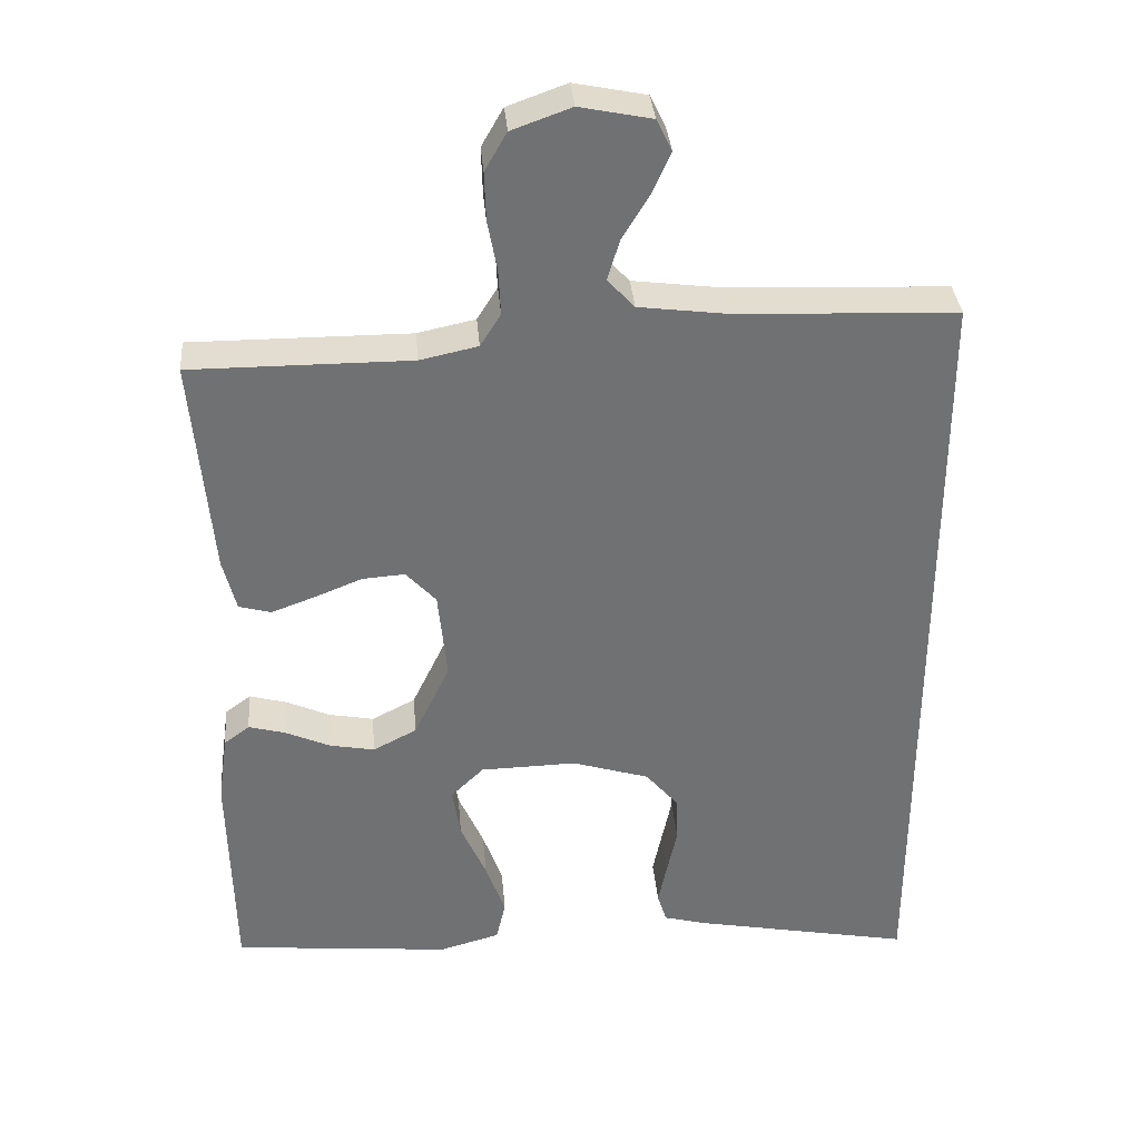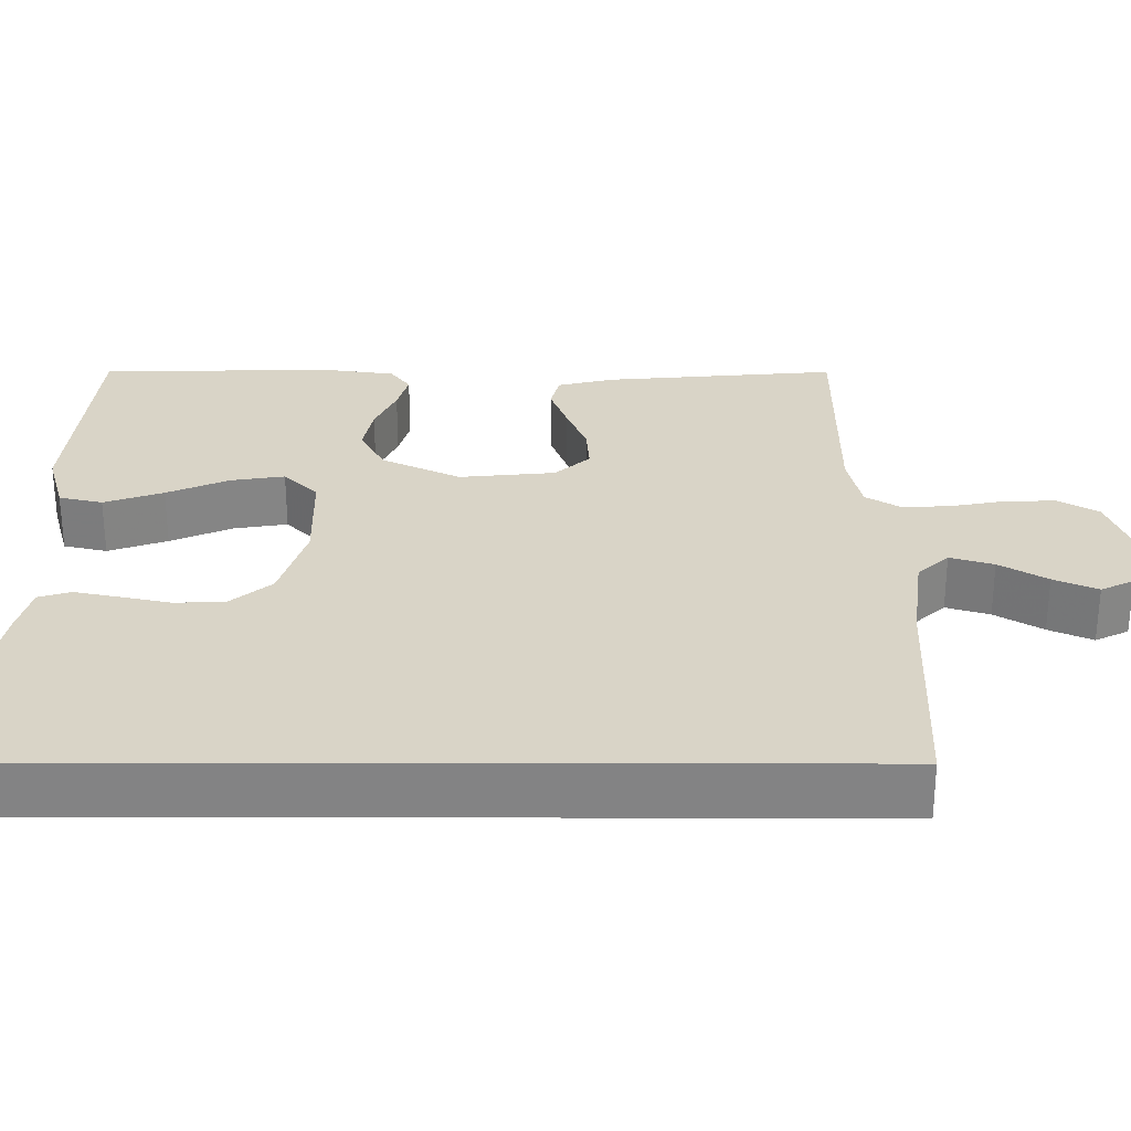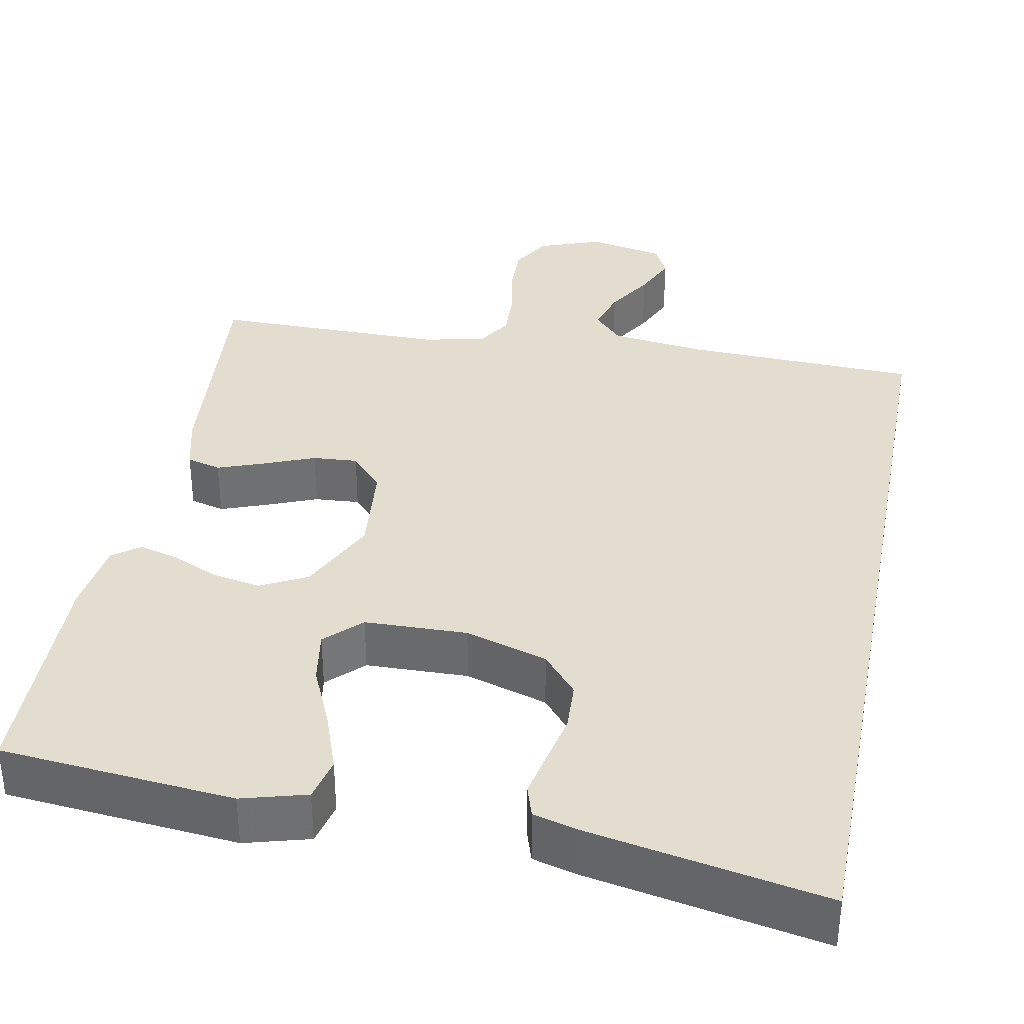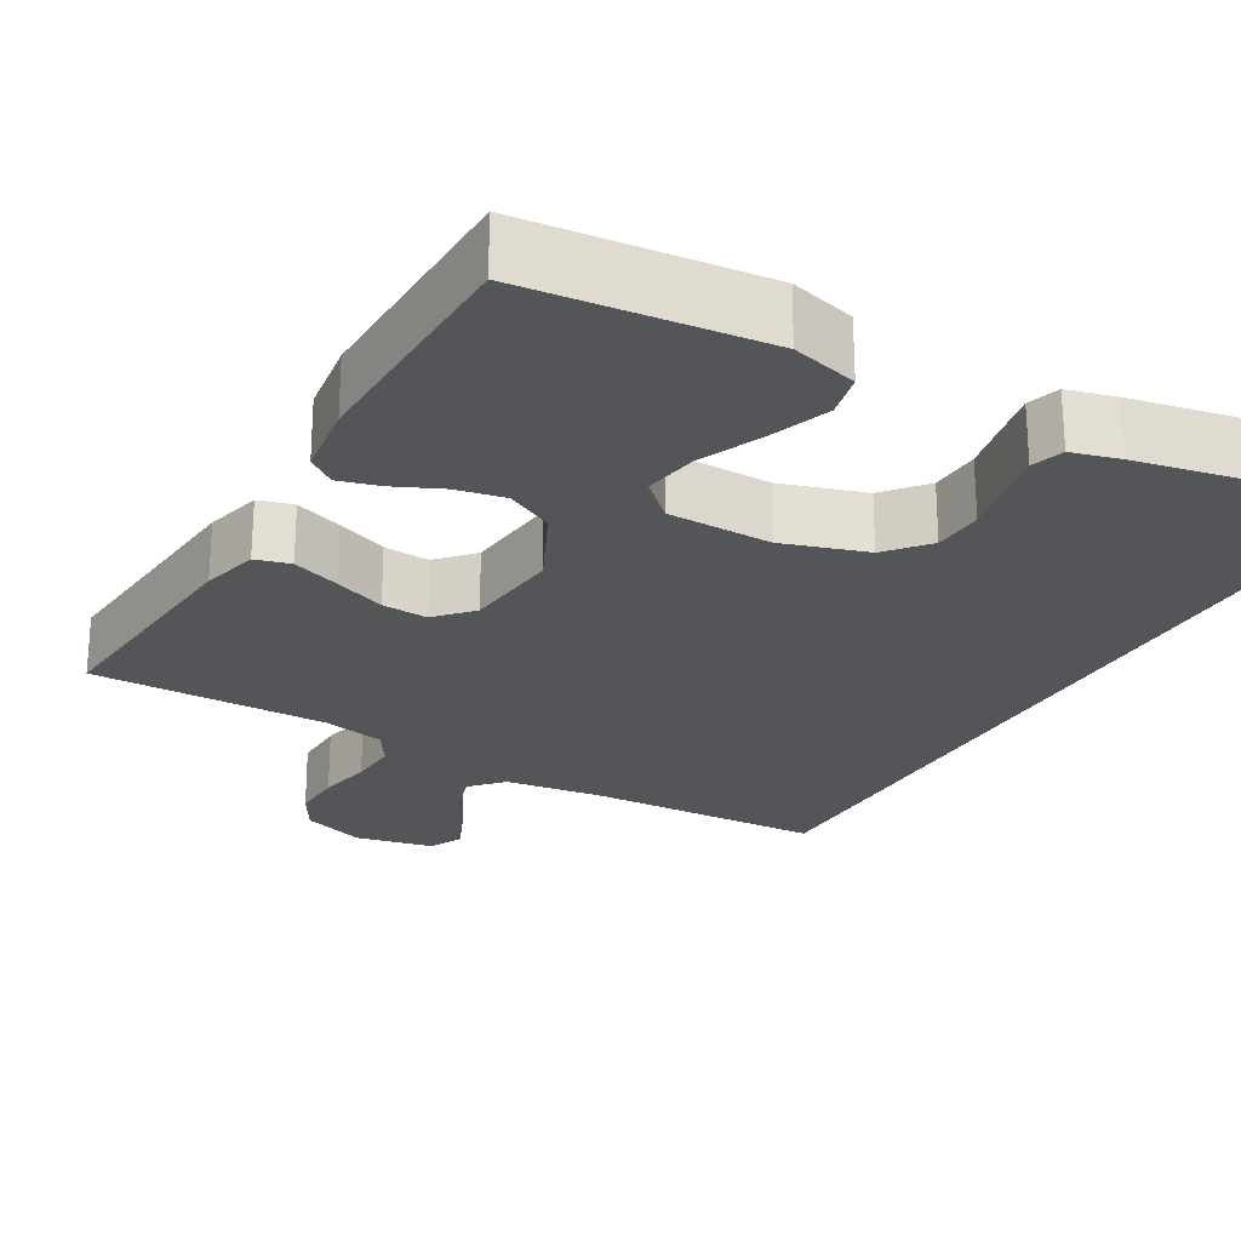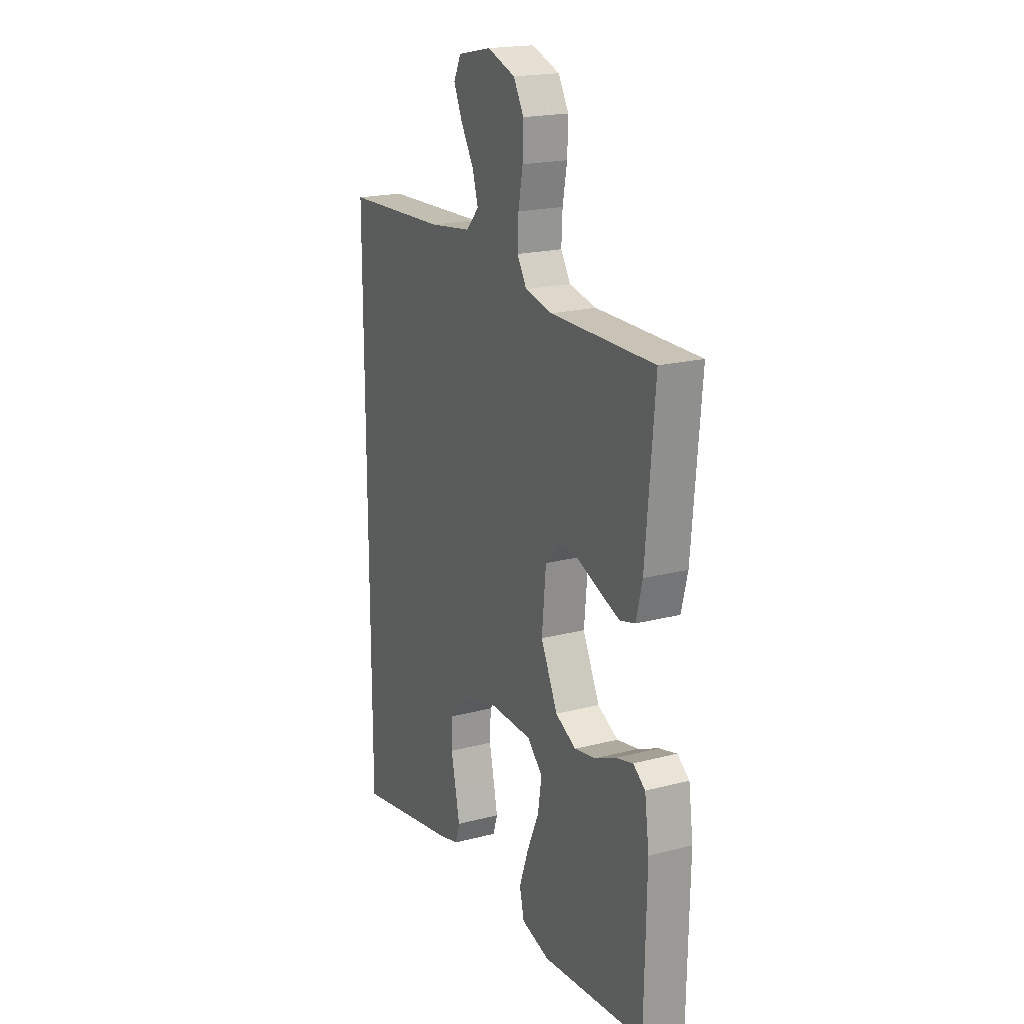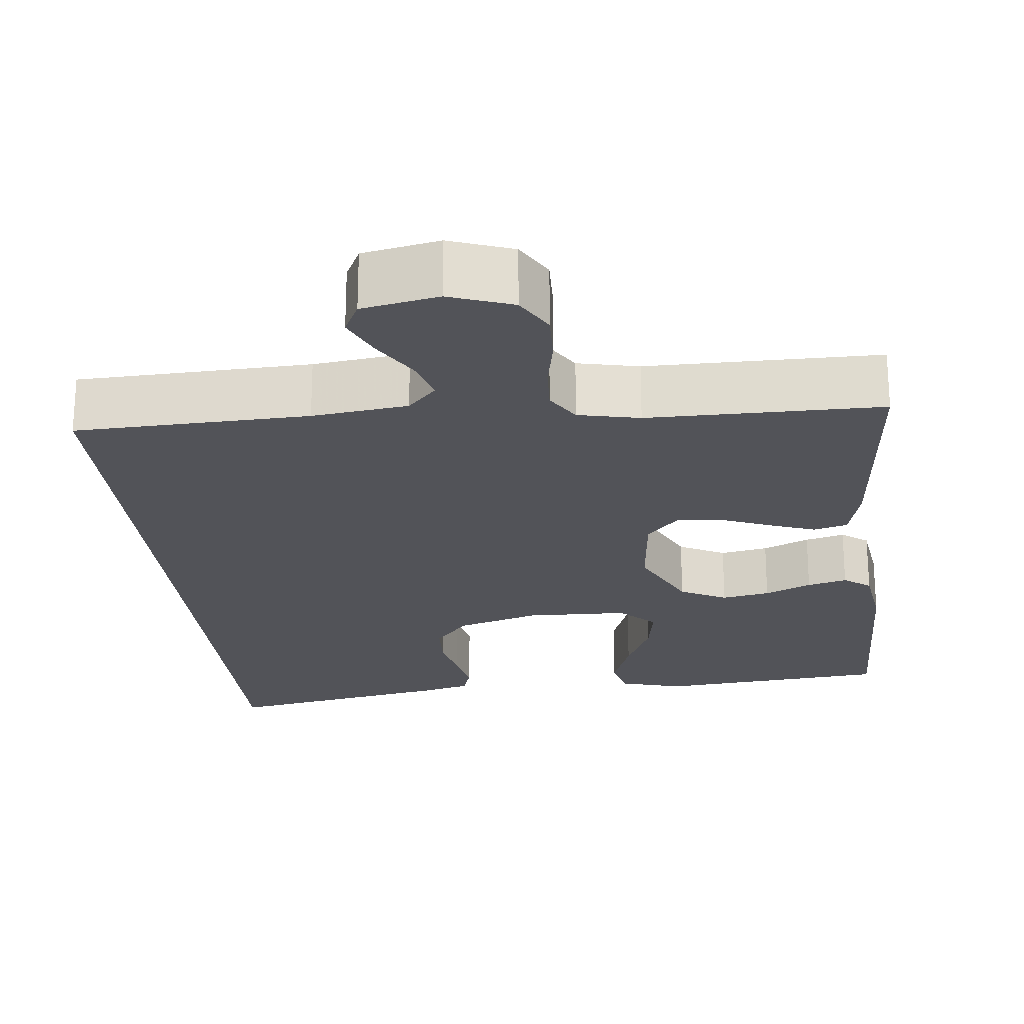
<metadata>
{"format":"obj","ext":"obj","renderer":"f3d","projection":"perspective","resolution":1024,"background":"white","views":[{"elev":35.1,"azim":175.1,"up":"+Z"},{"elev":28.8,"azim":-89.9,"up":"+Y"},{"elev":35.6,"azim":-169.2,"up":"+Y"},{"elev":-24.5,"azim":150.3,"up":"+Y"},{"elev":19.6,"azim":64.1,"up":"+Z"},{"elev":-22.7,"azim":6.0,"up":"+Y"}]}
</metadata>
<code>
v 0.5 0.07 0.5
v 0.474 0.07 0.2
v 0.456 0.07 0.128
v 0.412 0.07 0.116
v 0.352 0.07 0.138
v 0.287 0.07 0.164
v 0.229 0.07 0.168
v 0.188 0.07 0.123
v 0.176 0.07 0
v 0.225 0.07 -0.102
v 0.285 0.07 -0.133
v 0.347 0.07 -0.121
v 0.407 0.07 -0.094
v 0.458 0.07 -0.08
v 0.493 0.07 -0.106
v 0.506 0.07 -0.2
v 0.5 0.07 -0.5
v 0.2 0.07 -0.529
v 0.117 0.07 -0.506
v 0.104 0.07 -0.45
v 0.131 0.07 -0.374
v 0.166 0.07 -0.294
v 0.177 0.07 -0.225
v 0.132 0.07 -0.181
v 0 0.07 -0.178
v -0.106 0.07 -0.211
v -0.15 0.07 -0.263
v -0.153 0.07 -0.327
v -0.139 0.07 -0.392
v -0.127 0.07 -0.45
v -0.14 0.07 -0.491
v -0.2 0.07 -0.507
v -0.5 0.07 -0.565
v -0.5 0.07 0.535
v -0.2 0.07 0.547
v -0.077 0.07 0.563
v -0.04 0.07 0.603
v -0.057 0.07 0.659
v -0.094 0.07 0.72
v -0.119 0.07 0.776
v -0.098 0.07 0.819
v 0 0.07 0.839
v 0.081 0.07 0.81
v 0.111 0.07 0.758
v 0.109 0.07 0.692
v 0.096 0.07 0.623
v 0.093 0.07 0.561
v 0.121 0.07 0.516
v 0.2 0.07 0.499
v 0.5 0 0.5
v 0.474 0 0.2
v 0.456 0 0.128
v 0.412 0 0.116
v 0.352 0 0.138
v 0.287 0 0.164
v 0.229 0 0.168
v 0.188 0 0.123
v 0.176 0 0
v 0.225 0 -0.102
v 0.285 0 -0.133
v 0.347 0 -0.121
v 0.407 0 -0.094
v 0.458 0 -0.08
v 0.493 0 -0.106
v 0.506 0 -0.2
v 0.5 0 -0.5
v 0.2 0 -0.529
v 0.117 0 -0.506
v 0.104 0 -0.45
v 0.131 0 -0.374
v 0.166 0 -0.294
v 0.177 0 -0.225
v 0.132 0 -0.181
v 0 0 -0.178
v -0.106 0 -0.211
v -0.15 0 -0.263
v -0.153 0 -0.327
v -0.139 0 -0.392
v -0.127 0 -0.45
v -0.14 0 -0.491
v -0.2 0 -0.507
v -0.5 0 -0.565
v -0.5 0 0.535
v -0.2 0 0.547
v -0.077 0 0.563
v -0.04 0 0.603
v -0.057 0 0.659
v -0.094 0 0.72
v -0.119 0 0.776
v -0.098 0 0.819
v 0 0 0.839
v 0.081 0 0.81
v 0.111 0 0.758
v 0.109 0 0.692
v 0.096 0 0.623
v 0.093 0 0.561
v 0.121 0 0.516
v 0.2 0 0.499
f 43 44 45 46
f 43 46 47
f 42 43 47
f 41 42 47
f 38 39 40 41
f 37 38 41 47
f 36 37 47 48
f 32 33 34 35
f 28 29 30 31
f 28 31 32
f 27 28 32 35
f 19 20 21 22
f 17 18 19 22
f 17 22 23
f 16 17 23 24
f 12 13 14 15
f 11 12 15 16
f 3 4 5 6
f 1 2 3 6
f 49 1 6 7
f 48 49 7 8
f 36 48 8 9
f 26 27 35 36
f 25 26 36 9
f 24 25 9 10
f 11 16 24
f 10 11 24
f 95 94 93 92
f 96 95 92
f 96 92 91
f 96 91 90
f 90 89 88 87
f 96 90 87 86
f 97 96 86 85
f 84 83 82 81
f 80 79 78 77
f 81 80 77
f 84 81 77 76
f 71 70 69 68
f 71 68 67 66
f 72 71 66
f 73 72 66 65
f 64 63 62 61
f 65 64 61 60
f 55 54 53 52
f 55 52 51 50
f 56 55 50 98
f 57 56 98 97
f 58 57 97 85
f 85 84 76 75
f 58 85 75 74
f 59 58 74 73
f 73 65 60
f 73 60 59
f 1 50 51 2
f 2 51 52 3
f 3 52 53 4
f 4 53 54 5
f 5 54 55 6
f 6 55 56 7
f 7 56 57 8
f 8 57 58 9
f 9 58 59 10
f 10 59 60 11
f 11 60 61 12
f 12 61 62 13
f 13 62 63 14
f 14 63 64 15
f 15 64 65 16
f 16 65 66 17
f 17 66 67 18
f 18 67 68 19
f 19 68 69 20
f 20 69 70 21
f 21 70 71 22
f 22 71 72 23
f 23 72 73 24
f 24 73 74 25
f 25 74 75 26
f 26 75 76 27
f 27 76 77 28
f 28 77 78 29
f 29 78 79 30
f 30 79 80 31
f 31 80 81 32
f 32 81 82 33
f 33 82 83 34
f 34 83 84 35
f 35 84 85 36
f 36 85 86 37
f 37 86 87 38
f 38 87 88 39
f 39 88 89 40
f 40 89 90 41
f 41 90 91 42
f 42 91 92 43
f 43 92 93 44
f 44 93 94 45
f 45 94 95 46
f 46 95 96 47
f 47 96 97 48
f 48 97 98 49
f 49 98 50 1

</code>
